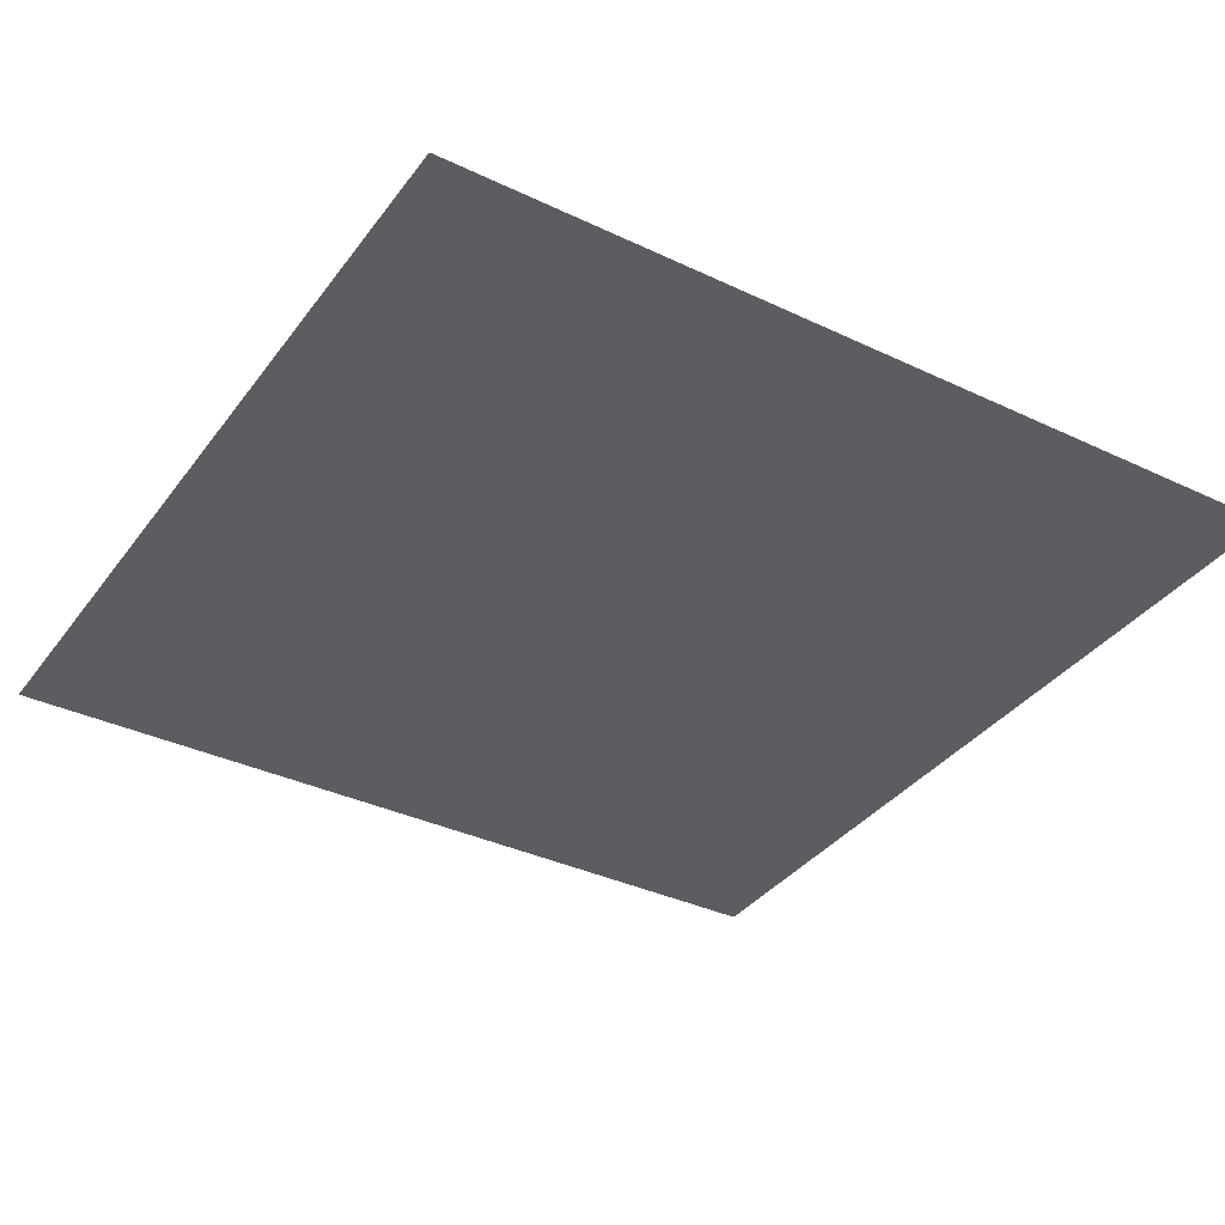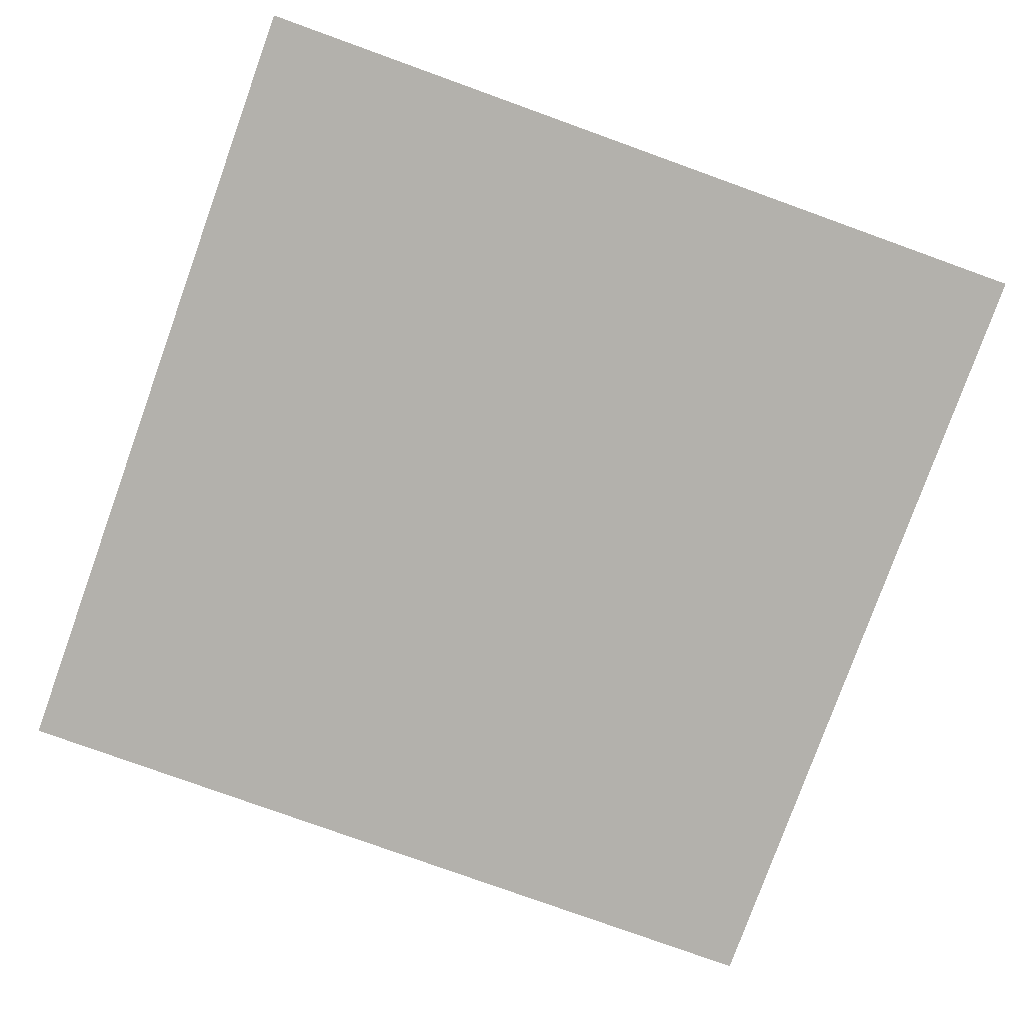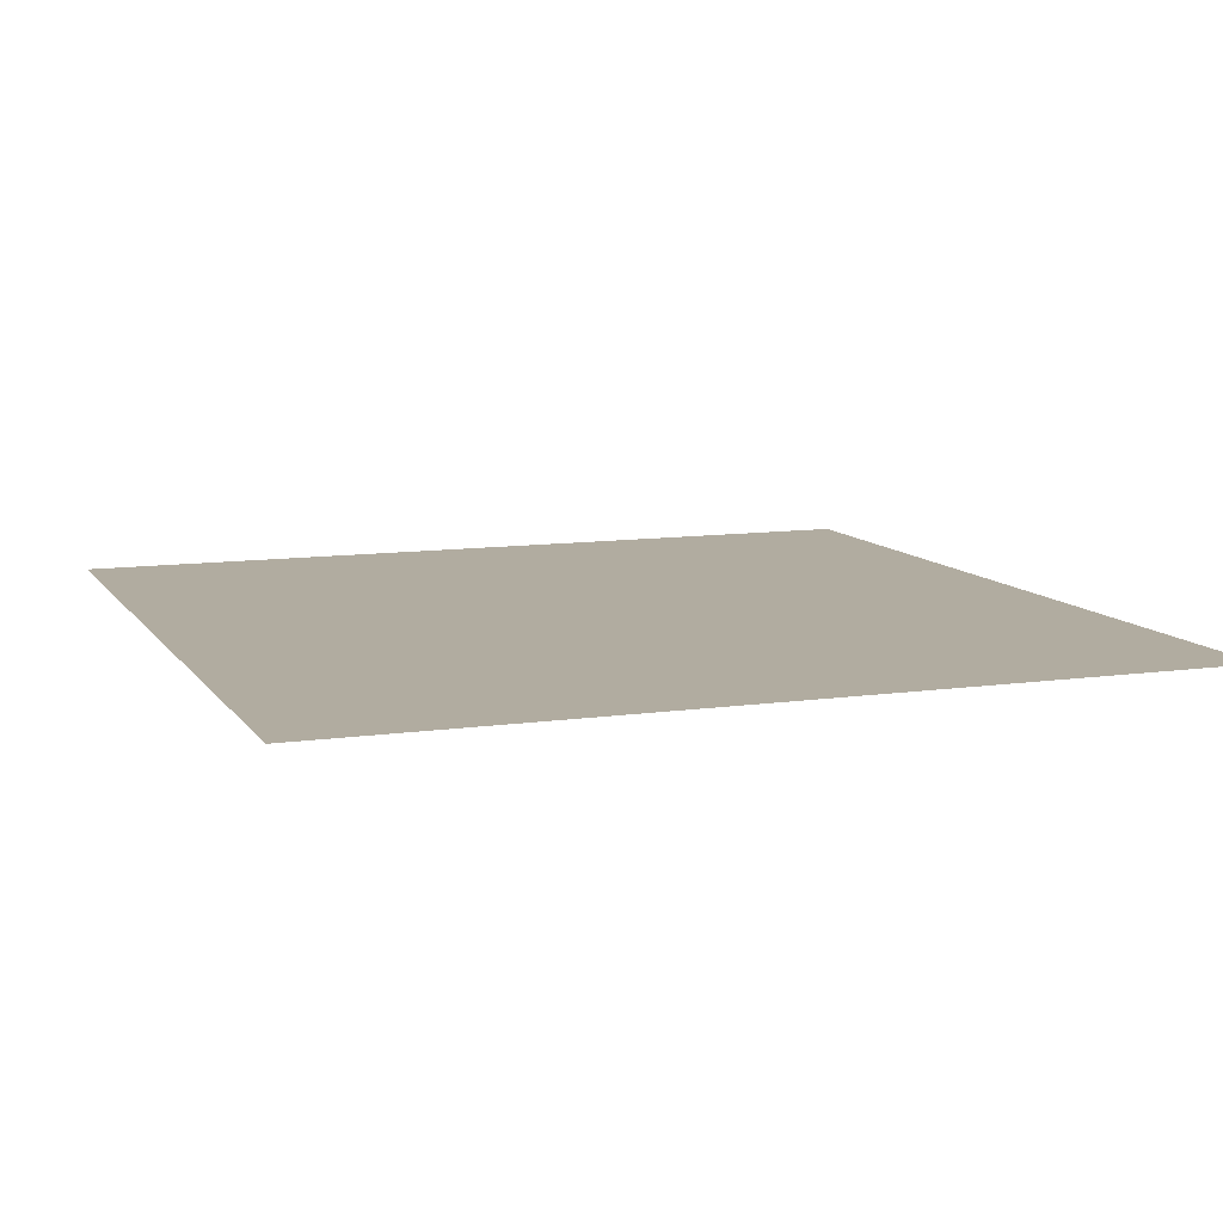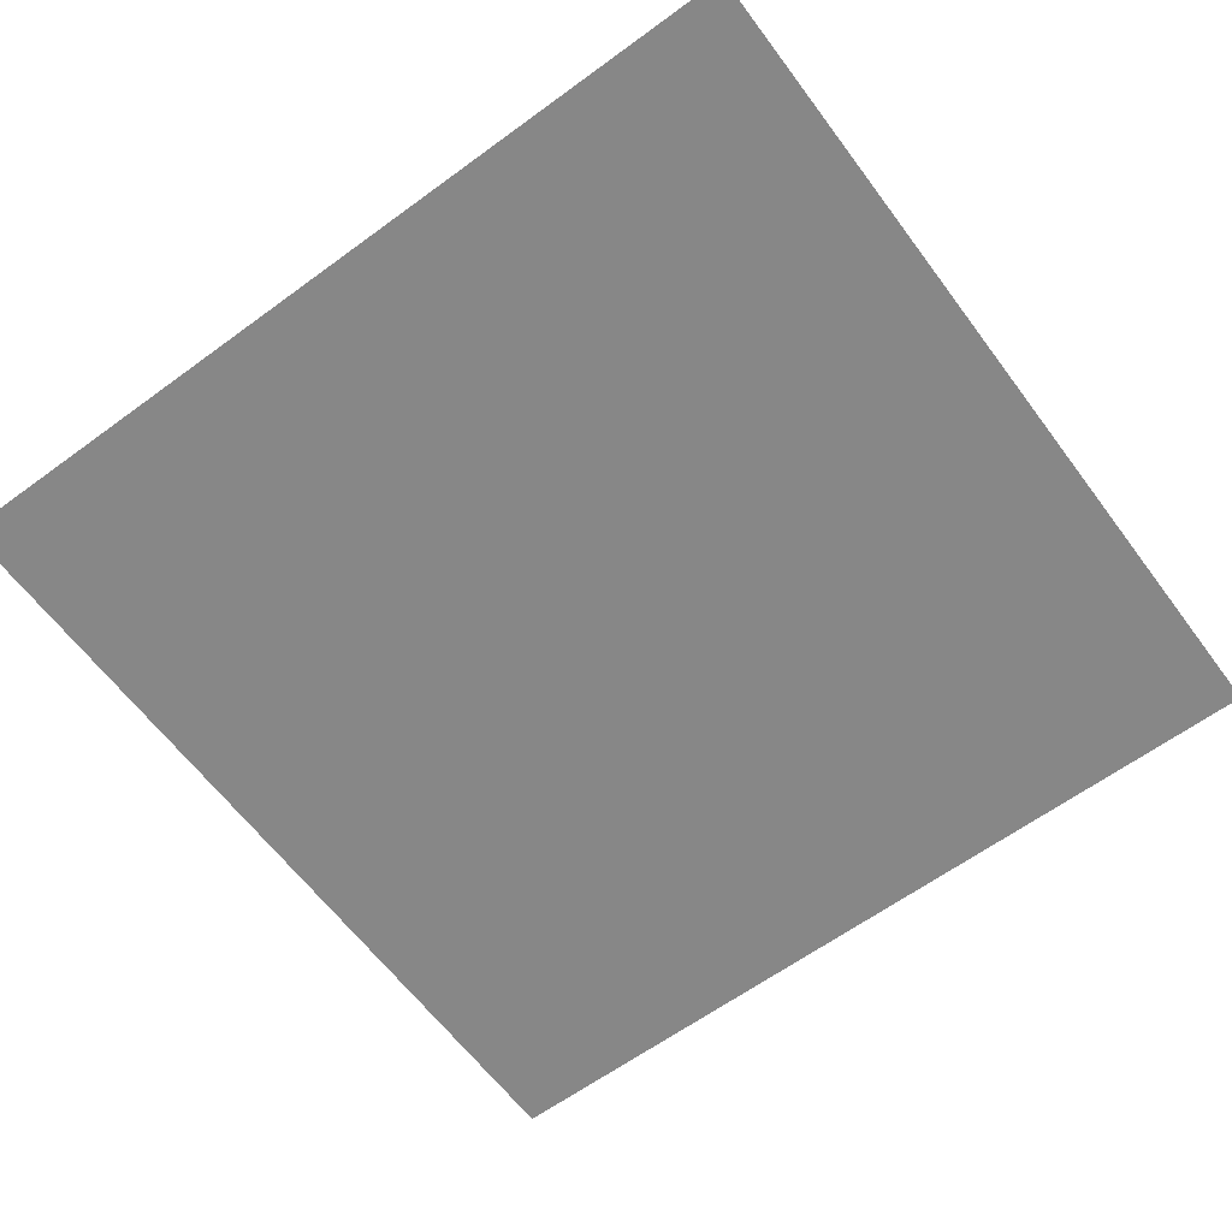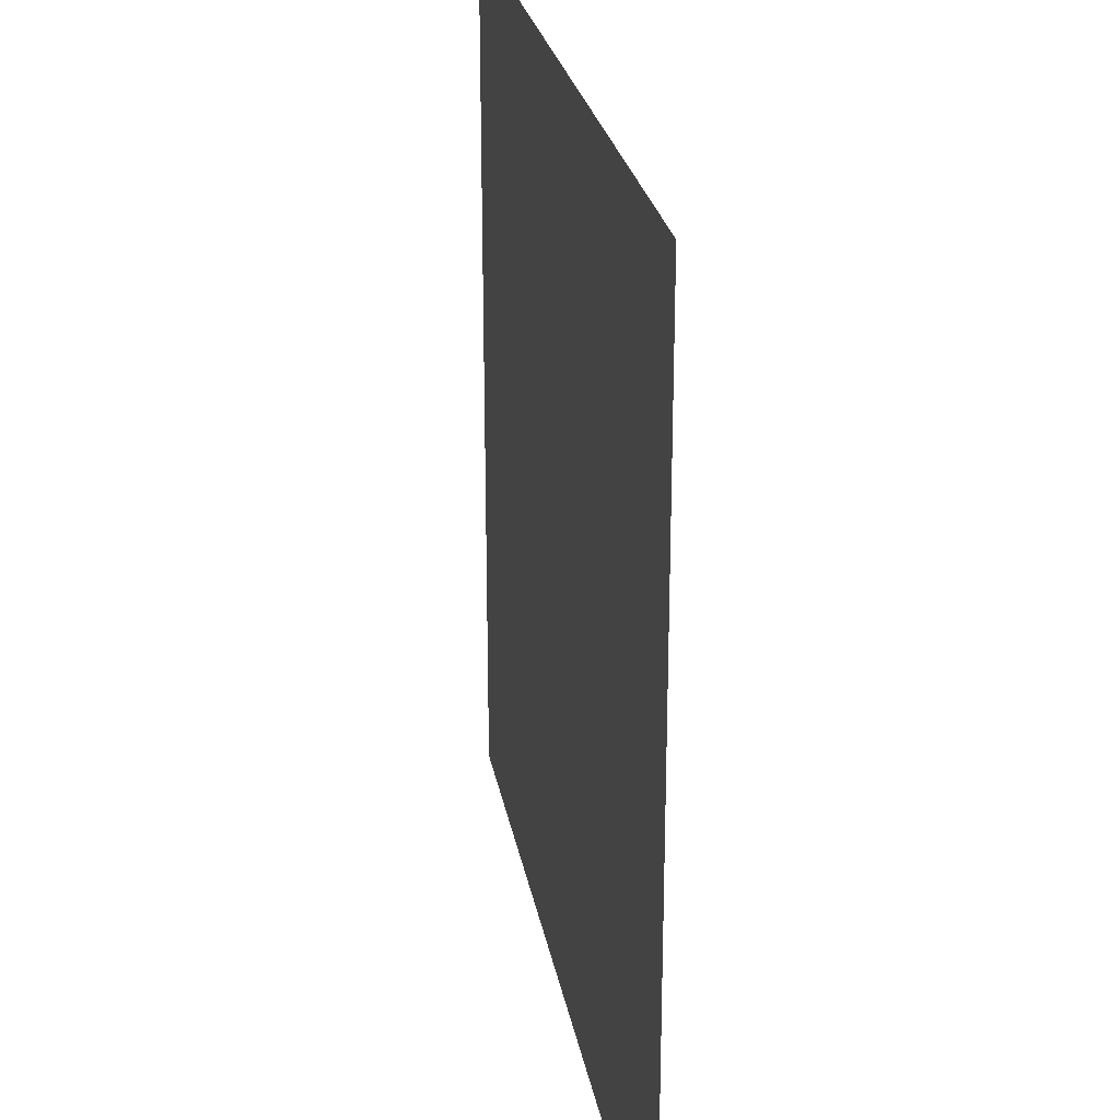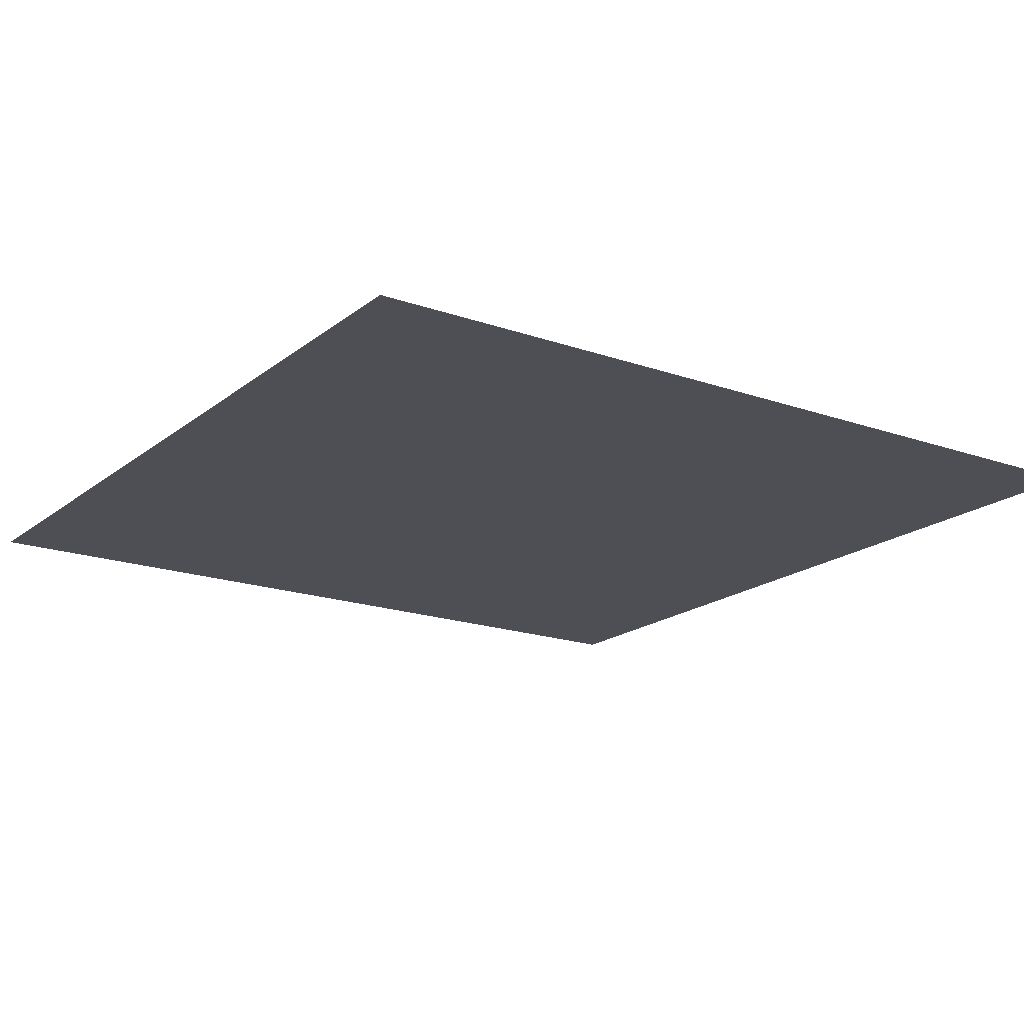
<metadata>
{"format":"obj","ext":"obj","renderer":"f3d","projection":"perspective","resolution":1024,"background":"white","views":[{"elev":-36.1,"azim":-121.8,"up":"+Z"},{"elev":-79.0,"azim":-109.8,"up":"+Z"},{"elev":10.1,"azim":-110.4,"up":"+Z"},{"elev":-62.3,"azim":-53.4,"up":"+Z"},{"elev":25.5,"azim":80.0,"up":"+Y"},{"elev":-18.3,"azim":145.8,"up":"+Z"}]}
</metadata>
<code>
o LightSwitchDialA_13_LightSwitchDialA_13_1_GeomSubset_0
v 0.0005 0.01441 0
v -0.0005 0.01441 0
v 0.0005 0.01541 0
v -0.0005 0.01541 0
v 0.0005 0.01441 0
v -0.0005 0.01441 0
v 0.0005 0.01541 0
v -0.0005 0.01541 0
v 0.0005 0.01441 0
v -0.0005 0.01441 0
v 0.0005 0.01541 0
v -0.0005 0.01541 0
v 0.009552 0.008821 0.00858
v 0.01403 0.008821 0.01528
v 0.02072 0.008821 0.01975
v 0.02862 0.008821 0.02132
v 0.03652 0.008821 0.01975
v 0.04322 0.008821 0.01528
v 0.04769 0.008821 0.00858
v 0.04927 0.008821 0.00068
v 0.04769 0.008821 -0.007219
v 0.04322 0.008821 -0.01392
v 0.03652 0.008821 -0.01839
v 0.02862 0.008821 -0.01996
v 0.02072 0.008821 -0.01839
v 0.01403 0.008821 -0.01392
v 0.009552 0.008821 -0.007219
v 0.00798 0.008821 0.00068
v 0.03652 0.002052 0.01975
v 0.02862 0.002052 0.02132
v 0.02072 0.002052 0.01975
v 0.01403 0.002052 0.01528
v 0.009552 0.002052 0.00858
v 0.00798 0.002052 0.00068
v 0.009552 0.002052 -0.007219
v 0.01403 0.002052 -0.01392
v 0.02072 0.002052 -0.01839
v 0.02862 0.002052 -0.01996
v 0.03652 0.002052 -0.01839
v 0.04322 0.002052 -0.01392
v 0.04769 0.002052 -0.007219
v 0.04927 0.002052 0.00068
v 0.04769 0.002052 0.00858
v 0.04322 0.002052 0.01528
v 0.01482 -0.005302 -0.005039
v 0.02172 -0.005302 -0.006223
v 0.0229 -0.005302 -0.01313
v 0.01718 -0.005302 -0.01076
v 0.02172 -0.005302 0.007584
v 0.02054 -0.005302 0.00068
v 0.01245 -0.005302 0.00068
v 0.01482 -0.005302 0.0064
v 0.02862 -0.005302 0.008768
v 0.03553 -0.005302 0.007584
v 0.03671 -0.005302 0.00068
v 0.02862 -0.005302 0.00068
v 0.02862 -0.005302 -0.007408
v 0.02862 -0.005302 -0.0155
v 0.03553 -0.005302 -0.006223
v 0.03434 -0.005302 -0.01313
v 0.03619 -0.005302 -0.0176
v 0.02862 -0.005302 -0.01911
v 0.02105 -0.005302 -0.0176
v 0.01463 -0.005302 -0.01331
v 0.04243 -0.005302 0.0064
v 0.0448 -0.005302 0.00068
v 0.0469 -0.005302 0.008253
v 0.04841 -0.005302 0.00068
v 0.04243 -0.005302 -0.005039
v 0.04006 -0.005302 -0.01076
v 0.0469 -0.005302 -0.006892
v 0.04262 -0.005302 -0.01331
v 0.02862 -0.005302 0.01686
v 0.02862 -0.005302 0.02047
v 0.03619 -0.005302 0.01896
v 0.03434 -0.005302 0.01449
v 0.01718 -0.005302 0.01212
v 0.01463 -0.005302 0.01467
v 0.02105 -0.005302 0.01896
v 0.0229 -0.005302 0.01449
v 0.01034 -0.005302 -0.006892
v 0.008835 -0.005302 0.00068
v 0.01034 -0.005302 0.008253
v 0.04262 -0.005302 0.01467
v 0.04006 -0.005302 0.01212
v 0.006803 -0.009226 0.009719
v 0.00717 -0.009095 0.009566
v 0.005402 -0.009095 0.00068
v 0.005005 -0.009226 0.00068
v 0.01192 -0.009226 0.01738
v 0.0122 -0.009095 0.0171
v 0.00717 -0.009095 -0.008206
v 0.006803 -0.009226 -0.008358
v 0.006449 -0.009147 0.009865
v 0.006205 -0.008816 0.009966
v 0.01146 -0.008816 0.01784
v 0.01165 -0.009147 0.01765
v 0.004622 -0.009147 0.00068
v 0.004357 -0.008816 0.00068
v 0.006449 -0.009147 -0.008504
v 0.006205 -0.008816 -0.008606
v 0.01934 -0.008816 0.0231
v 0.01944 -0.009147 0.02285
v 0.01959 -0.009226 0.0225
v 0.01974 -0.009095 0.02213
v 0.02862 -0.008816 0.02495
v 0.02862 -0.009147 0.02468
v 0.02862 -0.009226 0.0243
v 0.02862 -0.009095 0.0239
v 0.03791 -0.008816 0.0231
v 0.03781 -0.009147 0.02285
v 0.03766 -0.009226 0.0225
v 0.03751 -0.009095 0.02213
v 0.04578 -0.008816 0.01784
v 0.04559 -0.009147 0.01765
v 0.04532 -0.009226 0.01738
v 0.04504 -0.009095 0.0171
v 0.05104 -0.008816 0.009966
v 0.0508 -0.009147 0.009865
v 0.05044 -0.009226 0.009719
v 0.05008 -0.009095 0.009566
v 0.05289 -0.008816 0.00068
v 0.05262 -0.009147 0.00068
v 0.05224 -0.009226 0.00068
v 0.05184 -0.009095 0.00068
v 0.05104 -0.008816 -0.008606
v 0.0508 -0.009147 -0.008504
v 0.05044 -0.009226 -0.008358
v 0.05008 -0.009095 -0.008206
v 0.04578 -0.008816 -0.01648
v 0.04559 -0.009147 -0.01629
v 0.04532 -0.009226 -0.01602
v 0.04504 -0.009095 -0.01574
v 0.03791 -0.008816 -0.02174
v 0.03781 -0.009147 -0.02149
v 0.03766 -0.009226 -0.02114
v 0.03751 -0.009095 -0.02077
v 0.02862 -0.008816 -0.02358
v 0.02862 -0.009147 -0.02332
v 0.02862 -0.009226 -0.02294
v 0.02862 -0.009095 -0.02254
v 0.01934 -0.008816 -0.02174
v 0.01944 -0.009147 -0.02149
v 0.01959 -0.009226 -0.02114
v 0.01974 -0.009095 -0.02077
v 0.01146 -0.008816 -0.01648
v 0.01165 -0.009147 -0.01629
v 0.01192 -0.009226 -0.01602
v 0.0122 -0.009095 -0.01574
v 0.03832 0.00206 0.0241
v 0.02862 0.00206 0.02602
v 0.01892 0.00206 0.0241
v 0.0107 0.00206 0.0186
v 0.005208 0.00206 0.01038
v 0.003278 0.00206 0.00068
v 0.005208 0.00206 -0.009019
v 0.0107 0.00206 -0.01724
v 0.01892 0.00206 -0.02273
v 0.02862 0.00206 -0.02466
v 0.03832 0.00206 -0.02273
v 0.04654 0.00206 -0.01724
v 0.05204 0.00206 -0.009019
v 0.05397 0.00206 0.00068
v 0.05204 0.00206 0.01038
v 0.04654 0.00206 0.0186
f 1 2 4 3

</code>
